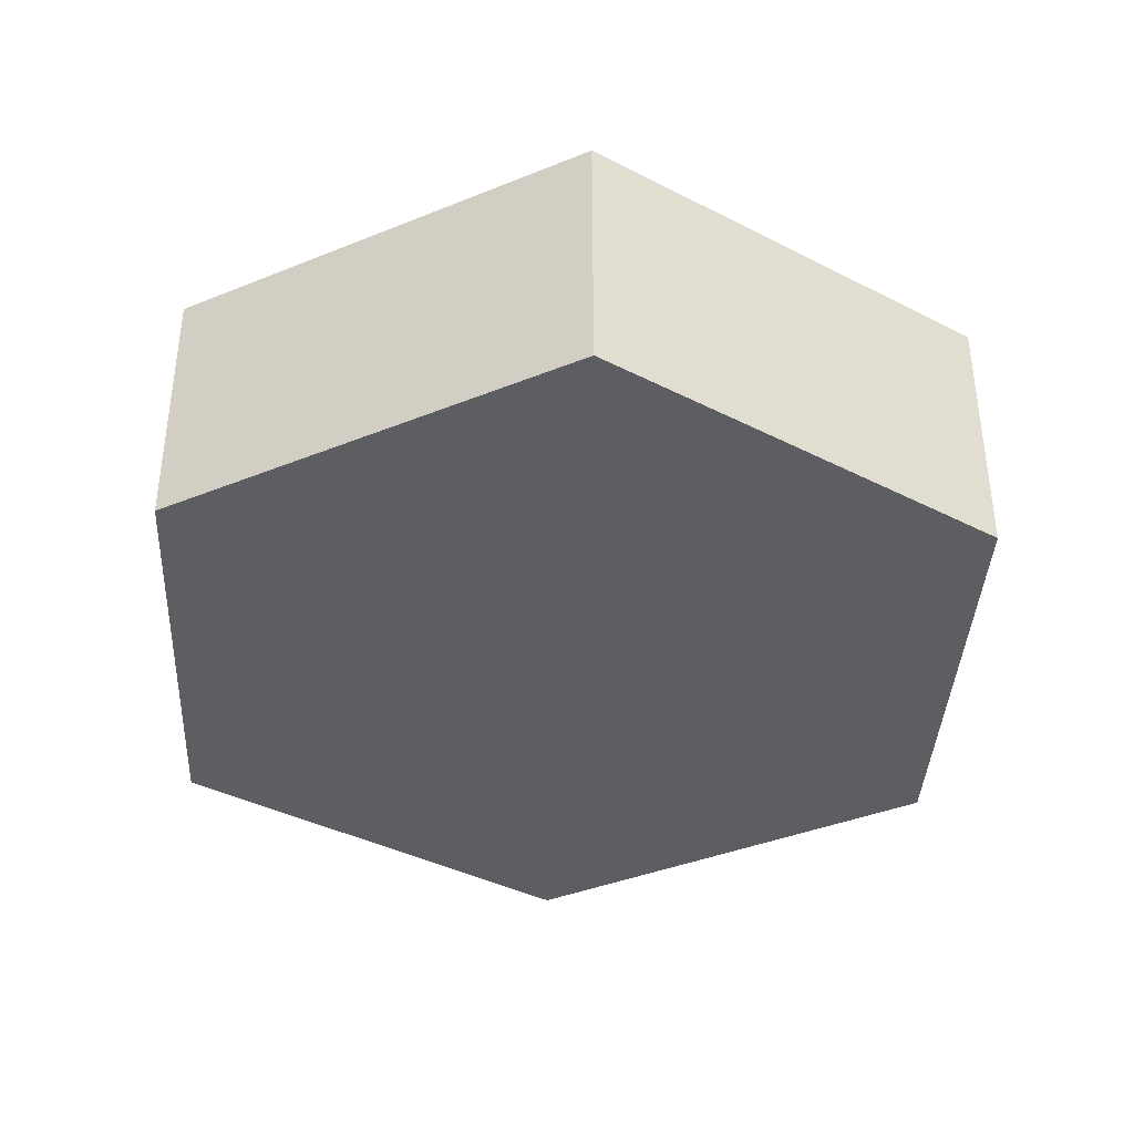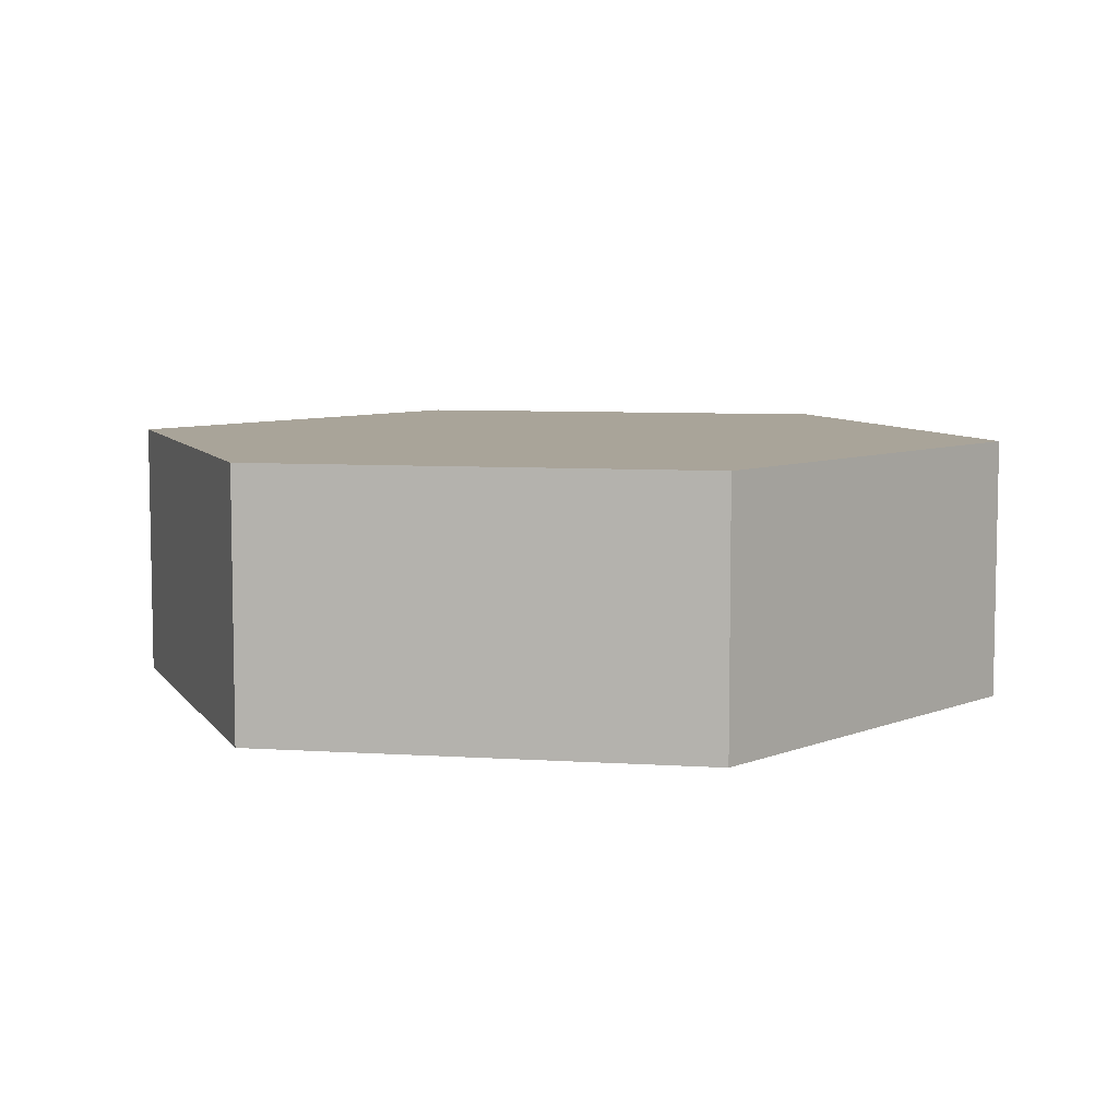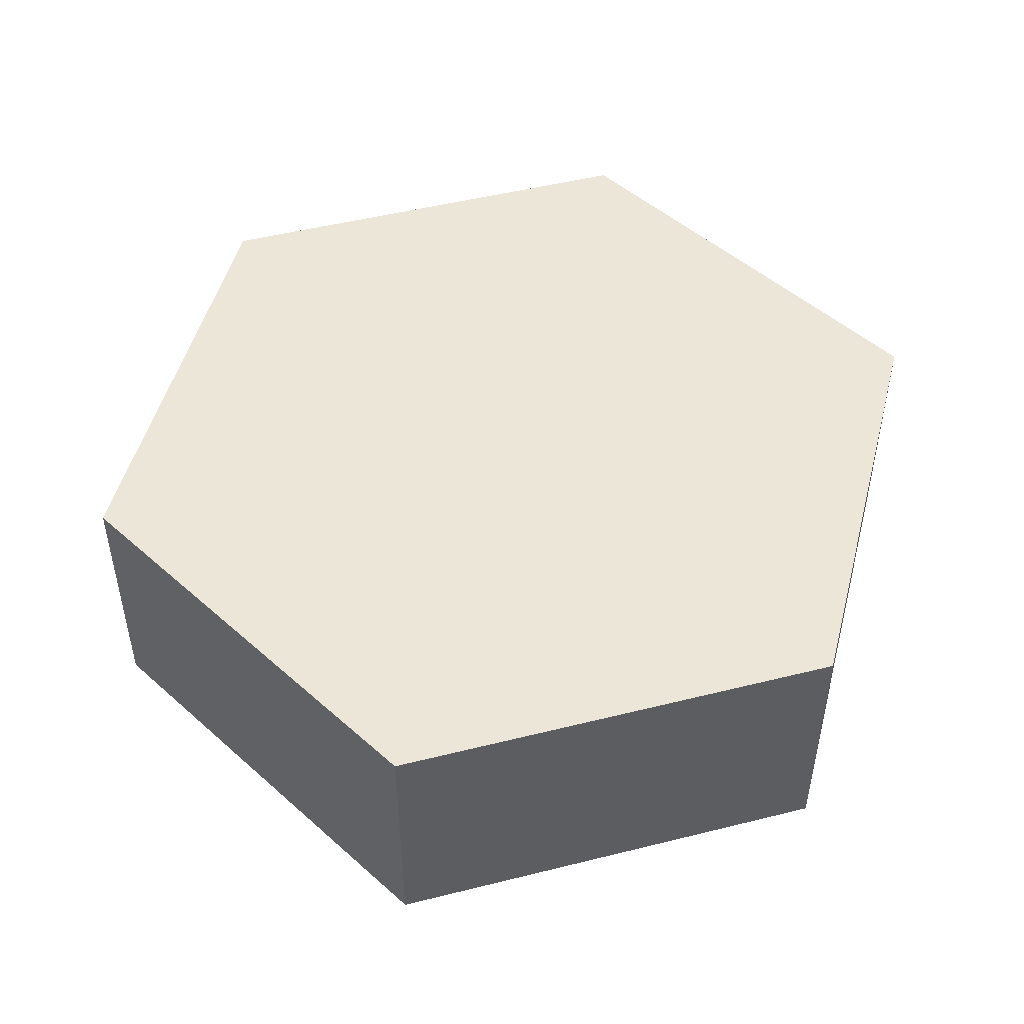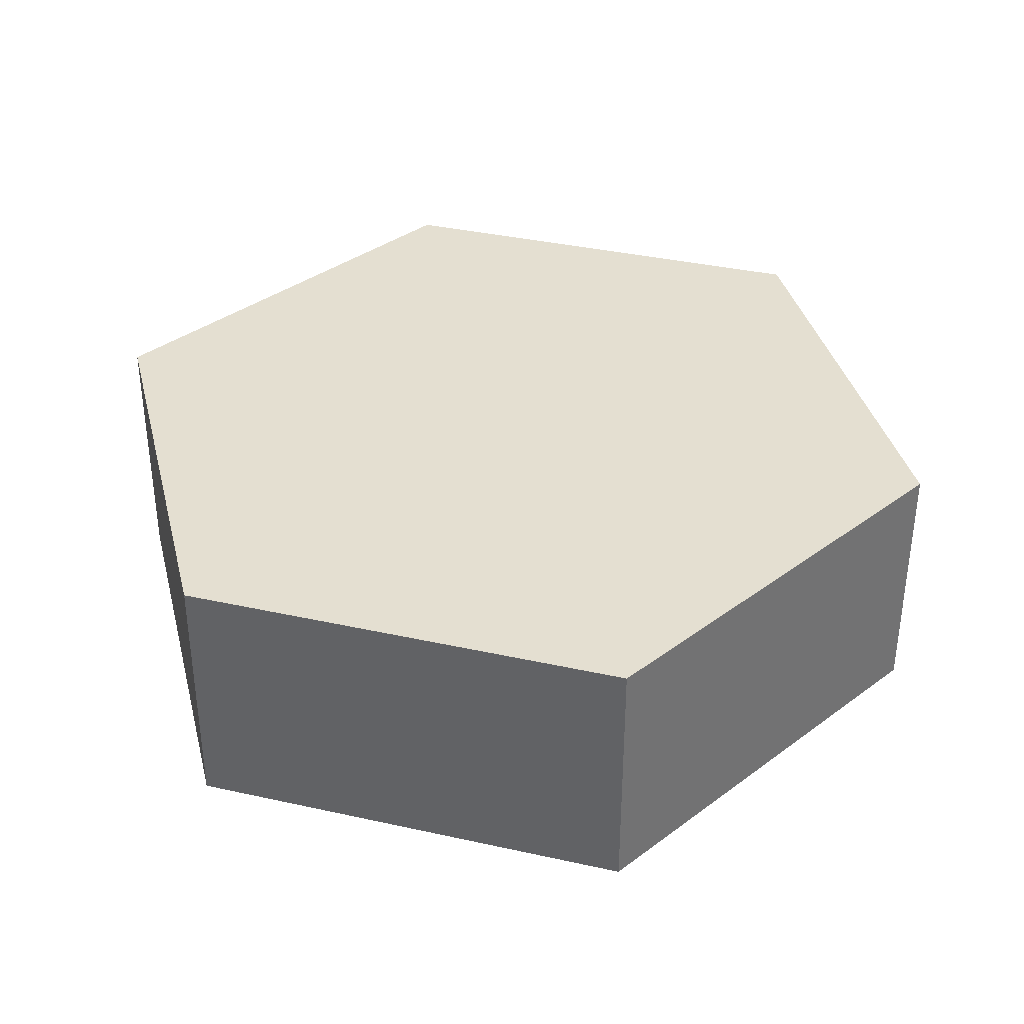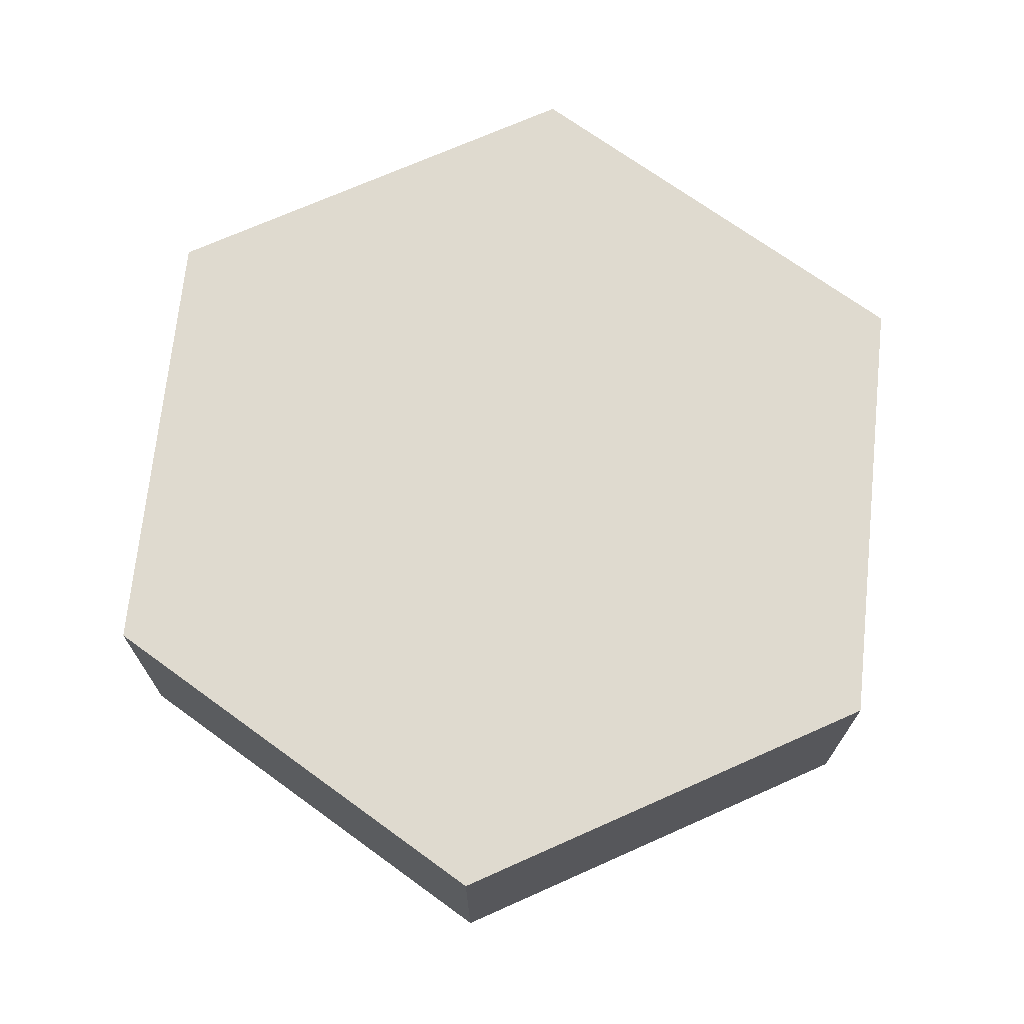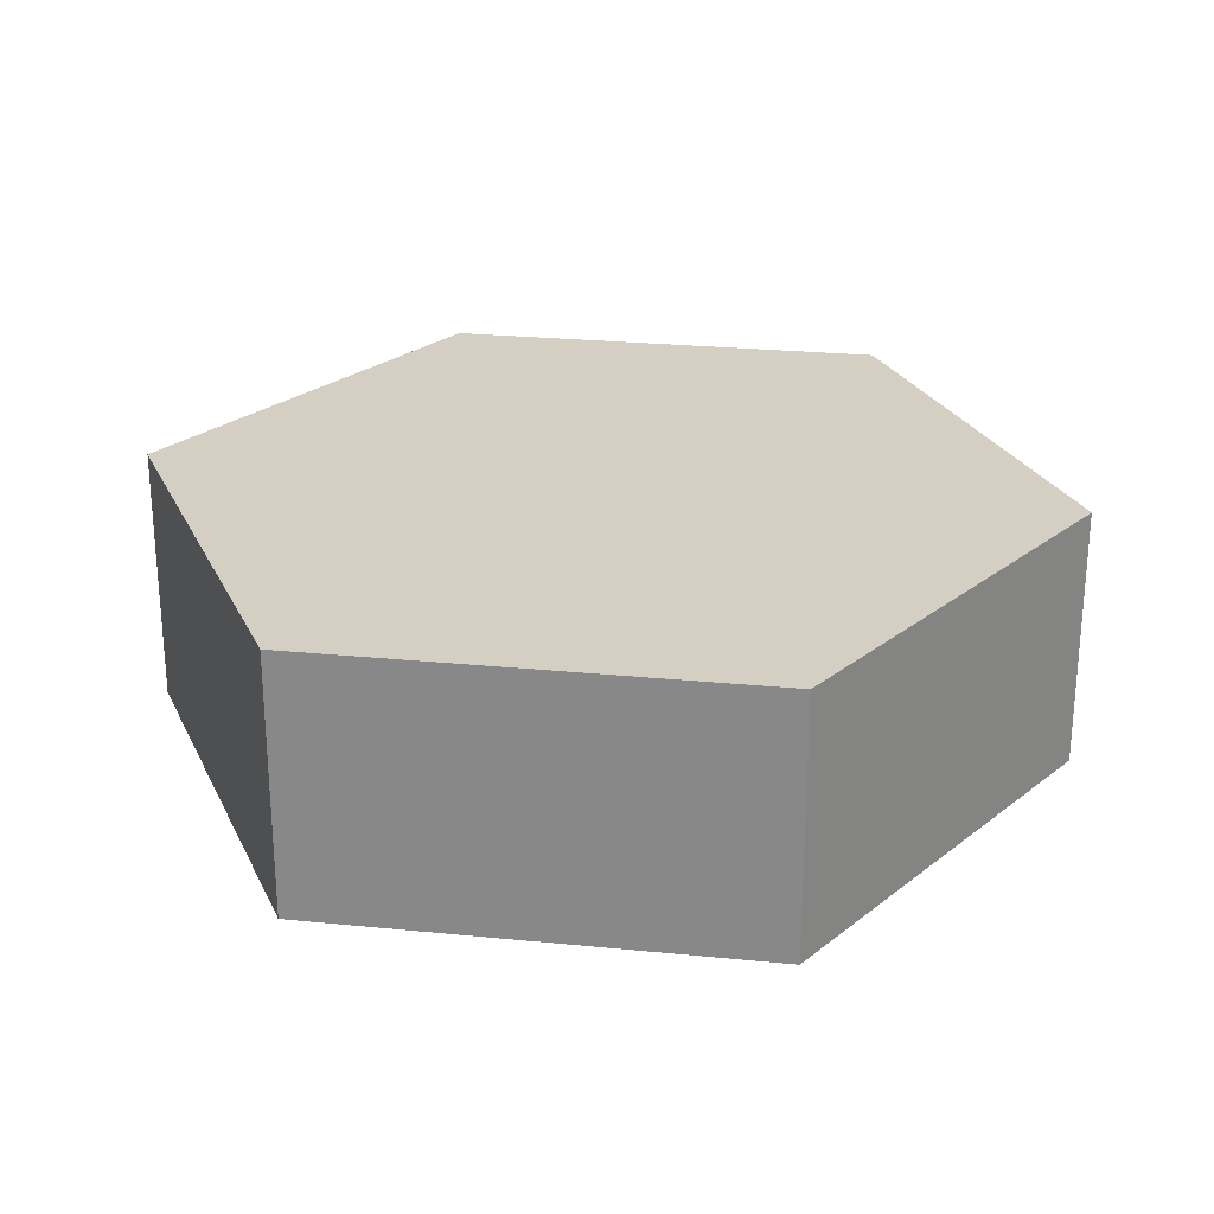
<metadata>
{"format":"obj","ext":"obj","renderer":"f3d","projection":"perspective","resolution":1024,"background":"white","views":[{"elev":-38.7,"azim":-167.9,"up":"+Y"},{"elev":7.2,"azim":-64.2,"up":"+Y"},{"elev":49.2,"azim":-150.5,"up":"+Y"},{"elev":36.7,"azim":-178.9,"up":"+Y"},{"elev":70.9,"azim":21.0,"up":"+Y"},{"elev":25.7,"azim":174.0,"up":"+Y"}]}
</metadata>
<code>
v -0.2449 0 0.2449
v 0.08966 0 0.3346
v 0.08966 0.2 0.3346
v -0.2449 0.2 0.2449
v -0.3346 0 -0.08966
v -0.2449 0 0.2449
v -0.2449 0.2 0.2449
v -0.3346 0.2 -0.08966
v -0.08966 0 -0.3346
v -0.3346 0 -0.08966
v -0.3346 0.2 -0.08966
v -0.08966 0.2 -0.3346
v 0.2449 0 -0.2449
v -0.08966 0 -0.3346
v -0.08966 0.2 -0.3346
v 0.2449 0.2 -0.2449
v 0.3346 0 0.08966
v 0.2449 0 -0.2449
v 0.2449 0.2 -0.2449
v 0.3346 0.2 0.08966
v 0.08966 0 0.3346
v 0.3346 0 0.08966
v 0.3346 0.2 0.08966
v 0.08966 0.2 0.3346
v 0.08966 0.2 0.3346
v 0.3346 0.2 0.08966
v 0.2449 0.2 -0.2449
v -0.08966 0.2 -0.3346
v -0.3346 0.2 -0.08966
v -0.2449 0.2 0.2449
v 0.3346 0 0.08966
v 0.08966 0 0.3346
v -0.2449 0 0.2449
v -0.3346 0 -0.08966
v -0.08966 0 -0.3346
v 0.2449 0 -0.2449
g c465dcfe-e326-11ea-a631-54bf646e7e1f
f 1 2 4
f 4 2 3
g c466040c-e326-11ea-9c4a-54bf646e7e1f
f 5 6 8
f 8 6 7
g c4662b22-e326-11ea-8d3d-54bf646e7e1f
f 9 10 12
f 12 10 11
g c4665228-e326-11ea-8ad0-54bf646e7e1f
f 13 14 16
f 16 14 15
g c466793a-e326-11ea-8deb-54bf646e7e1f
f 17 18 20
f 20 18 19
g c466a068-e326-11ea-b840-54bf646e7e1f
f 21 22 24
f 24 22 23
g c466ee7a-e326-11ea-86b3-54bf646e7e1f
f 26 27 25
f 25 27 28
f 25 28 30
f 30 28 29
g c467158c-e326-11ea-93f2-54bf646e7e1f
f 32 33 31
f 31 33 34
f 31 34 36
f 36 34 35

</code>
